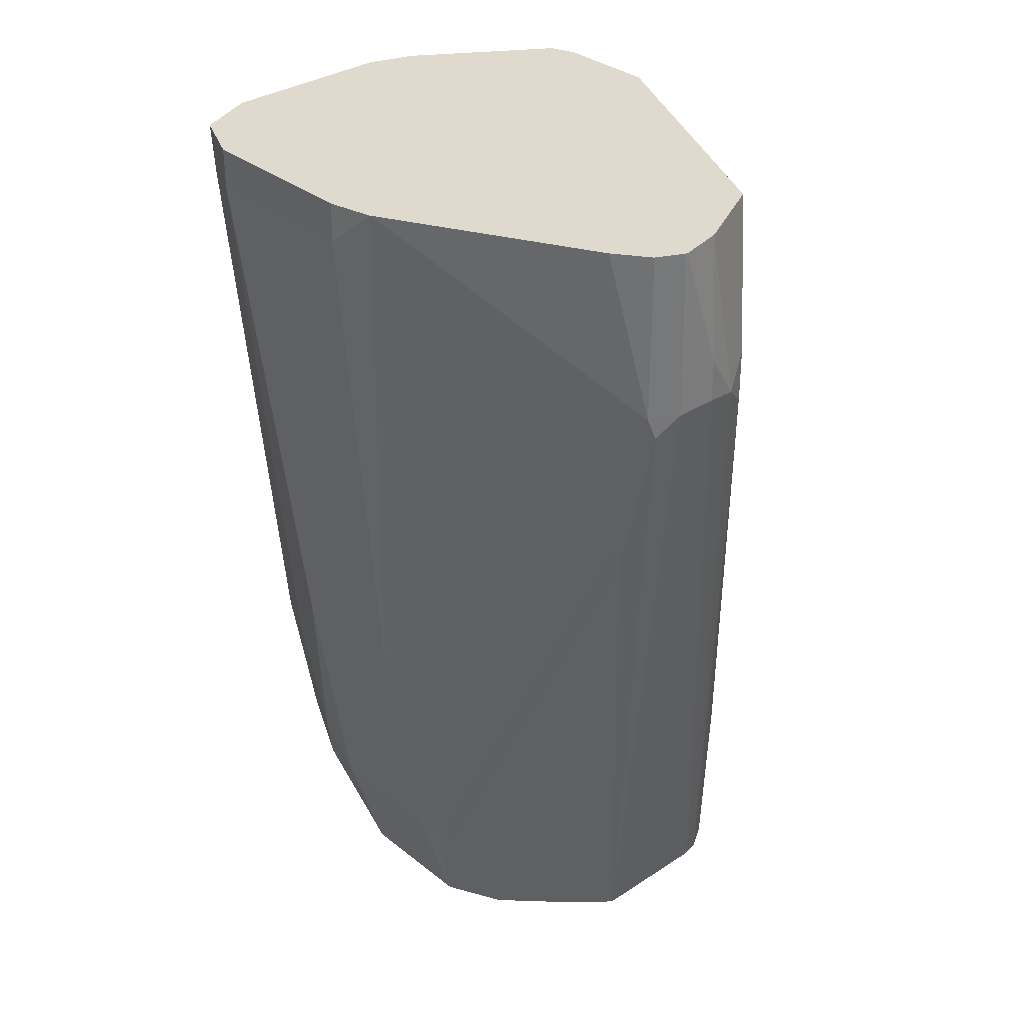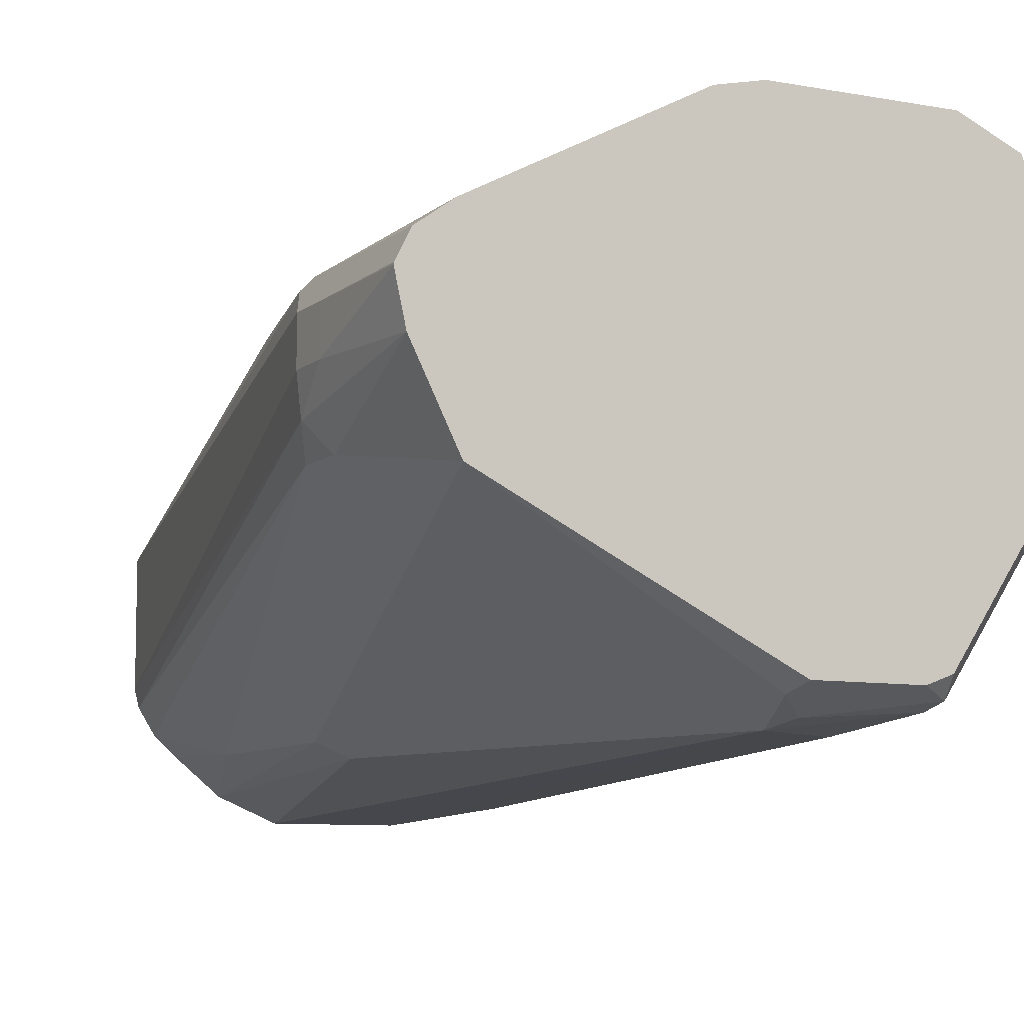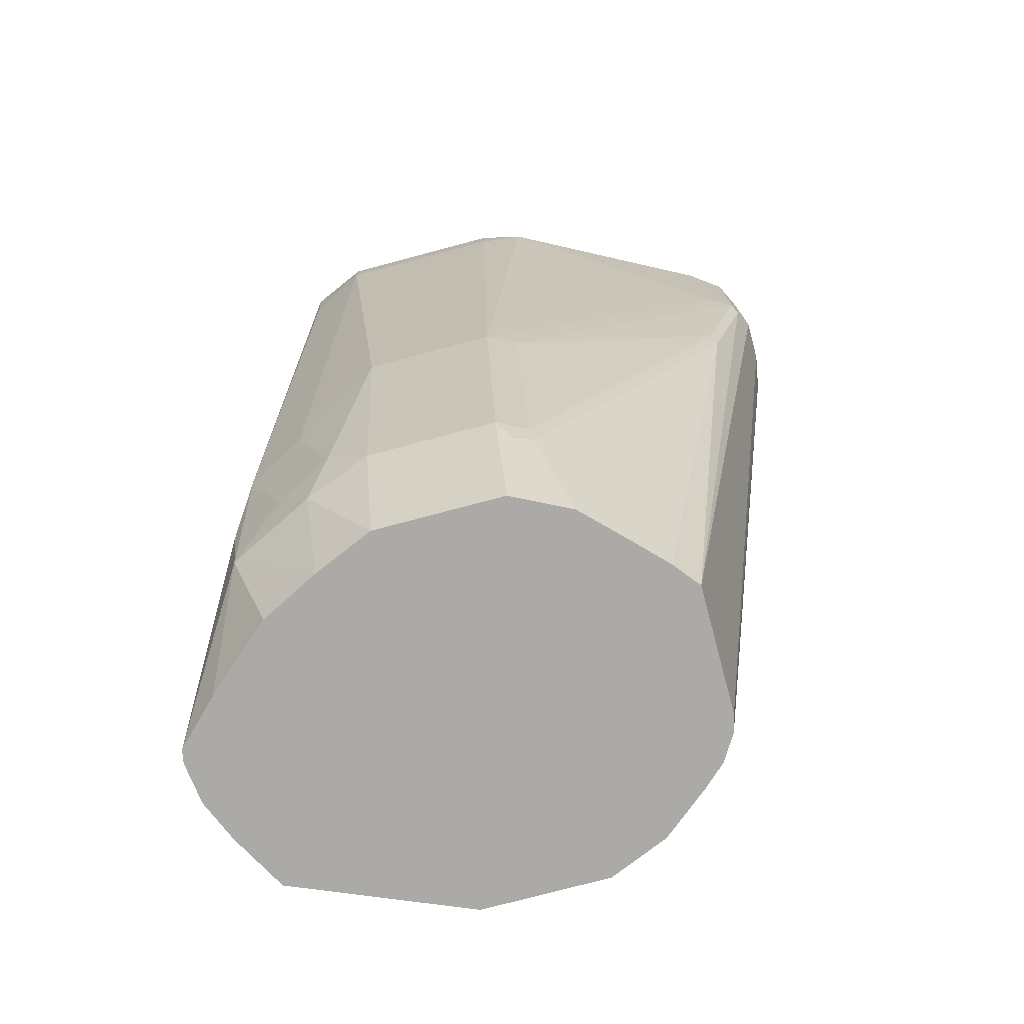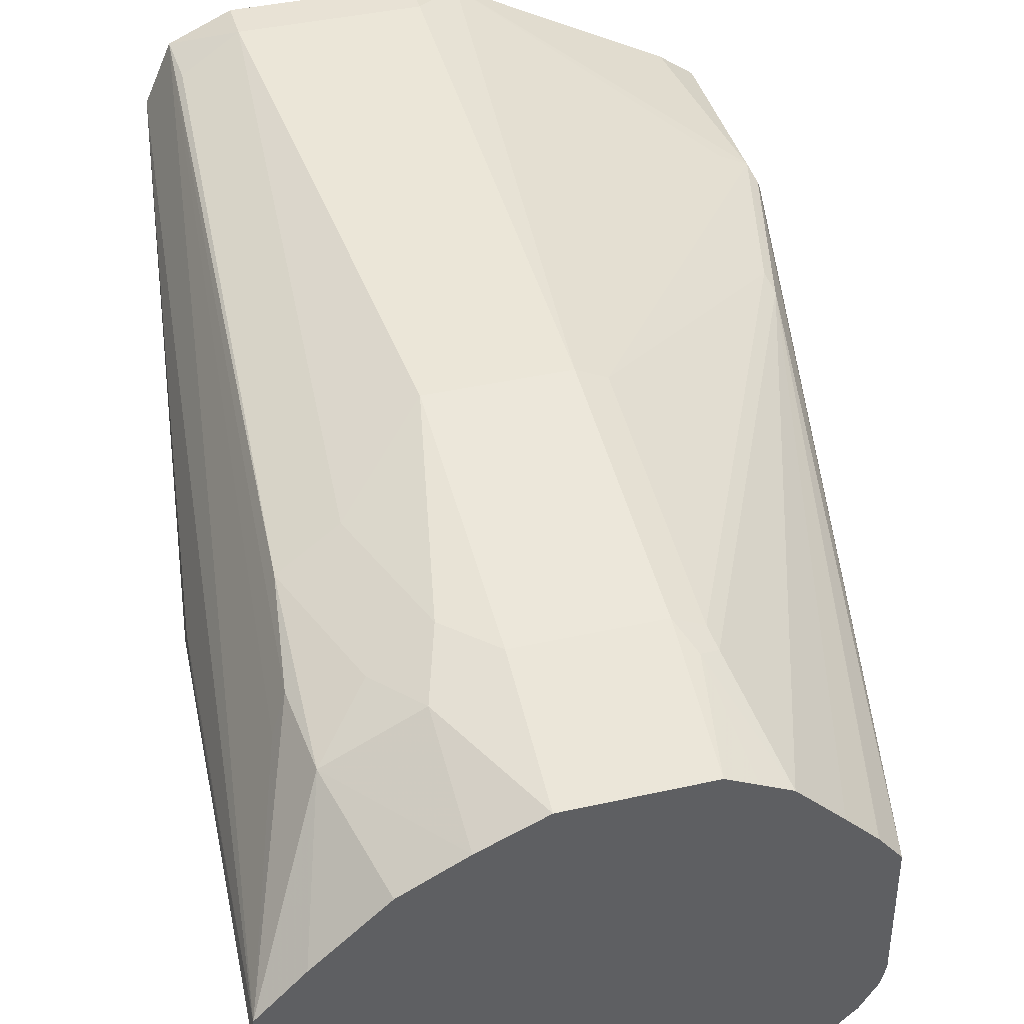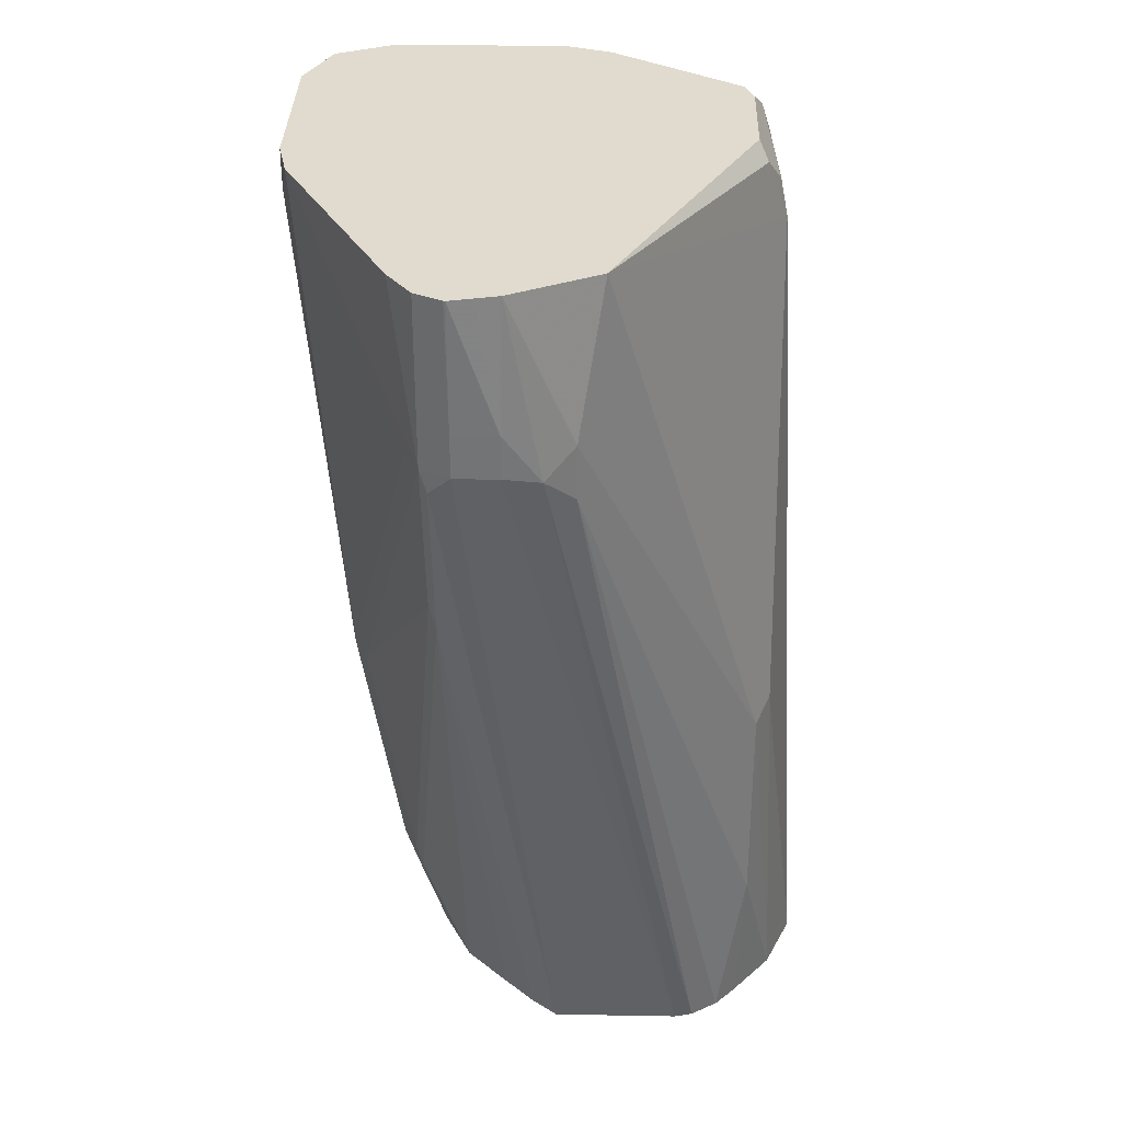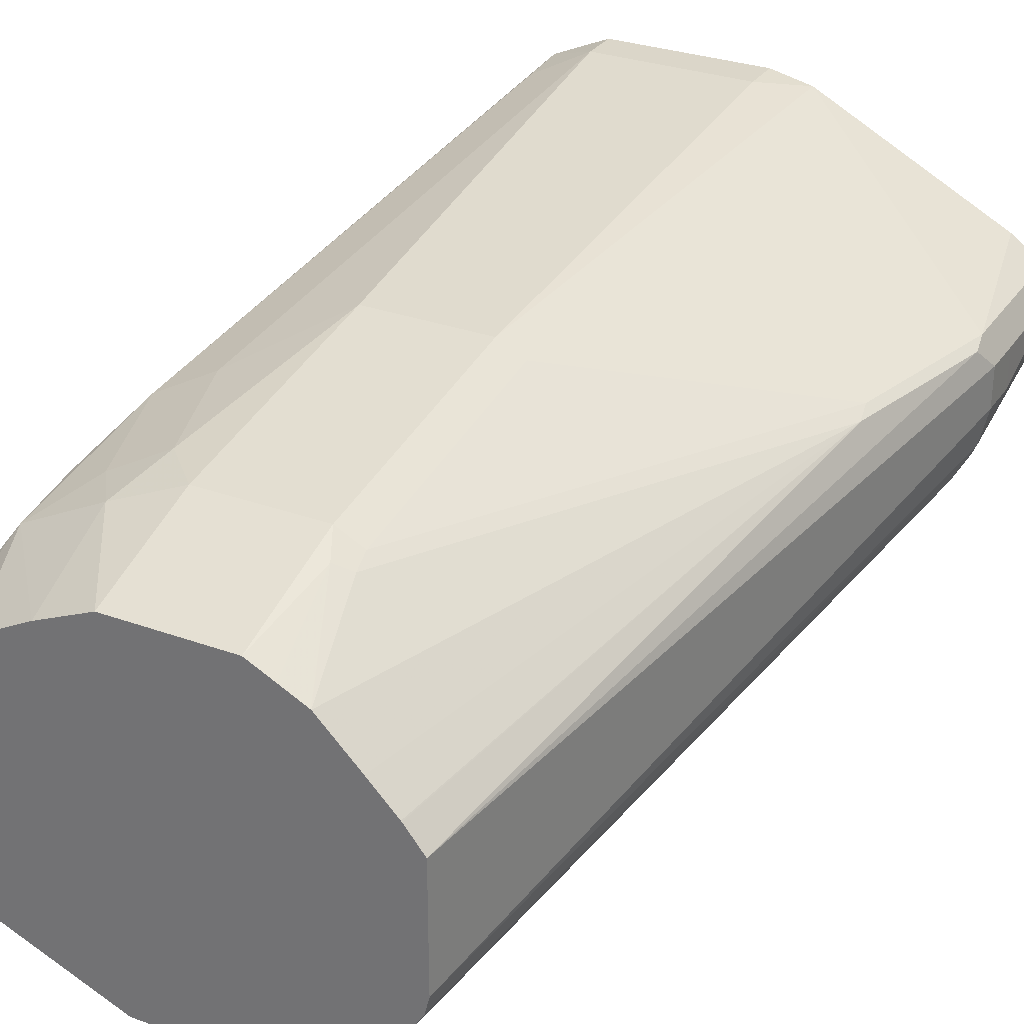
<metadata>
{"format":"obj","ext":"obj","renderer":"f3d","projection":"perspective","resolution":1024,"background":"white","views":[{"elev":32.8,"azim":47.7,"up":"+Y"},{"elev":-8.4,"azim":153.1,"up":"+Z"},{"elev":-76.1,"azim":14.9,"up":"+Y"},{"elev":40.7,"azim":-15.4,"up":"+Z"},{"elev":33.7,"azim":91.4,"up":"+Y"},{"elev":30.0,"azim":27.9,"up":"+Z"}]}
</metadata>
<code>
v 0.05196 -0.1559 -0.1039
v 0.04761 -0.1051 -0.105
v 0.04784 -0.1051 -0.1039
v 0.04967 -0.1051 -0.0957
v 0.05167 -0.1051 -0.08661
v 0.05196 -0.1559 -0.08661
v 0.05196 -0.1732 -0.1039
v 0.04907 -0.1761 -0.1184
v 0.0303 -0.1051 -0.1396
v 0.04328 -0.1646 -0.1299
v 0.05157 -0.1051 -0.08586
v 0.04617 -0.1051 -0.07506
v 0.05196 -0.1732 -0.08661
v -0.008503 -0.4853 -0.1728
v 0.04328 -0.1862 -0.1299
v -0.01033 -0.4853 -0.1802
v -0.08658 -0.1386 -0.2078
v -0.07796 -0.1126 -0.1992
v -0.08168 -0.1051 -0.1954
v -0.0231 -0.3348 -0.202
v -0.03464 -0.329 -0.2078
v 0.0326 -0.1051 -0.06525
v 0.04617 -0.1732 -0.07506
v 0.04761 -0.1819 -0.07794
v -0.008503 -0.4853 -0.1209
v -0.01697 -0.4853 -0.1909
v -0.0231 -0.4214 -0.202
v -0.1212 -0.1559 -0.2078
v -0.1328 -0.1212 -0.202
v -0.08947 -0.1241 -0.2049
v -0.0693 -0.4849 -0.2252
v -0.1212 -0.4849 -0.2252
v -0.1299 -0.407 -0.2208
v -0.1224 -0.1051 -0.1954
v -0.04496 -0.4853 -0.2148
v -0.05033 -0.1051 -0.02175
v 0.03463 -0.1732 -0.0693
v -0.0693 -0.329 -0.03465
v -0.05773 -0.329 -0.04043
v 0.02884 -0.2425 -0.07506
v 0.0303 -0.2511 -0.07794
v -0.05109 -0.1051 -0.02137
v -0.01663 -0.4853 -0.1107
v -0.02599 -0.4853 -0.1992
v -0.1342 -0.1126 -0.1992
v -0.1559 -0.381 -0.2078
v -0.179 -0.381 -0.1963
v -0.1847 -0.329 -0.1847
v -0.0693 -0.4853 -0.2252
v -0.1212 -0.4853 -0.2252
v -0.1216 -0.4853 -0.2251
v -0.192 -0.4853 -0.1959
v -0.1323 -0.1051 -0.1916
v -0.1212 -0.329 -0.03465
v -0.0693 -0.433 -0.05197
v -0.0693 -0.1212 -0.01732
v -0.05773 -0.433 -0.05774
v -0.0563 -0.4416 -0.06063
v -0.04619 -0.4853 -0.08083
v -0.02888 -0.4853 -0.09815
v -0.01697 -0.4853 -0.1103
v -0.0693 -0.1051 -0.01732
v -0.1689 -0.1126 -0.1472
v -0.1862 -0.3204 -0.1818
v -0.2046 -0.4853 -0.1732
v -0.167 -0.1051 -0.1397
v -0.1559 -0.3637 -0.05197
v -0.1385 -0.4157 -0.05197
v -0.1212 -0.433 -0.05197
v -0.1385 -0.1212 -0.01732
v -0.0693 -0.4853 -0.0693
v -0.06352 -0.4445 -0.05774
v -0.04642 -0.4853 -0.08071
v -0.1385 -0.1051 -0.01732
v -0.1732 -0.1212 -0.1385
v -0.1732 -0.1051 -0.1212
v -0.1905 -0.329 -0.1732
v -0.208 -0.4853 -0.1652
v -0.212 -0.4853 -0.1559
v -0.179 -0.3695 -0.06352
v -0.1616 -0.4214 -0.06352
v -0.1472 -0.4416 -0.06063
v -0.1212 -0.4853 -0.0693
v -0.1626 -0.1051 -0.02794
v -0.1616 -0.127 -0.02887
v -0.05773 -0.4853 -0.07506
v -0.2035 -0.3204 -0.1299
v -0.1732 -0.1051 -0.05197
v -0.2143 -0.4853 -0.1385
v -0.1847 -0.4099 -0.07506
v -0.1818 -0.4416 -0.07794
v -0.1454 -0.4853 -0.07976
v -0.2133 -0.4853 -0.1331
v -0.1905 -0.4157 -0.08661
v -0.2049 -0.3435 -0.1241
v -0.2035 -0.3269 -0.1212
v -0.196 -0.4853 -0.1158
v -0.1691 -0.4853 -0.09196
f 41 58 59
f 41 59 60
f 45 64 63
f 41 60 61
f 41 61 43
f 42 62 56
f 45 63 66
f 45 66 53
f 45 48 64
f 54 68 69
f 47 52 48
f 48 52 64
f 52 65 64
f 54 67 68
f 54 70 67
f 55 69 83
f 55 83 71
f 55 71 72
f 41 57 58
f 55 72 57
f 46 52 47
f 39 57 40
f 32 50 51
f 38 56 70
f 56 62 74
f 29 45 30
f 29 33 46
f 29 46 47
f 29 47 48
f 29 48 45
f 30 45 34
f 31 35 49
f 31 49 50
f 38 70 54
f 31 50 32
f 33 51 52
f 33 52 46
f 34 45 53
f 37 42 38
f 38 54 69
f 38 69 55
f 38 55 57
f 38 57 39
f 38 42 56
f 32 51 33
f 56 74 70
f 80 84 90
f 58 72 59
f 80 91 81
f 80 85 84
f 81 91 82
f 82 91 92
f 82 92 83
f 84 88 93
f 84 93 94
f 84 94 90
f 87 89 95
f 80 90 91
f 87 95 96
f 88 96 93
f 89 93 95
f 90 94 93
f 90 93 91
f 91 93 97
f 91 97 98
f 91 98 92
f 93 96 95
f 28 33 29
f 87 96 88
f 79 89 87
f 77 79 87
f 76 87 88
f 59 72 73
f 63 75 76
f 63 76 66
f 63 64 77
f 63 77 75
f 64 65 78
f 64 78 79
f 64 79 77
f 67 80 68
f 67 70 80
f 68 81 82
f 68 82 69
f 68 80 81
f 69 82 83
f 70 74 84
f 70 84 85
f 70 85 80
f 71 86 72
f 72 86 73
f 75 77 87
f 75 87 76
f 57 72 58
f 27 44 35
f 40 57 41
f 25 41 43
f 2 8 10
f 2 10 9
f 5 11 6
f 6 11 12
f 6 23 13
f 7 13 25
f 7 25 14
f 7 14 8
f 8 15 10
f 2 4 3
f 8 14 16
f 9 17 18
f 9 18 19
f 9 10 20
f 9 20 21
f 9 21 17
f 10 15 27
f 10 27 20
f 12 22 23
f 13 23 24
f 8 16 15
f 2 5 4
f 2 11 5
f 2 12 11
f 1 2 3
f 1 3 4
f 1 4 5
f 1 5 6
f 1 6 13
f 1 13 7
f 1 7 8
f 1 8 2
f 2 9 19
f 2 19 34
f 2 34 53
f 2 53 66
f 2 66 76
f 2 76 88
f 2 88 84
f 2 84 74
f 2 74 62
f 2 62 42
f 2 42 36
f 2 36 22
f 2 22 12
f 13 24 25
f 14 25 43
f 6 12 23
f 14 61 60
f 17 28 29
f 17 29 30
f 17 30 18
f 17 21 31
f 17 31 32
f 17 32 33
f 17 33 28
f 18 30 19
f 19 30 34
f 20 27 35
f 20 35 21
f 21 35 31
f 22 36 23
f 23 37 38
f 23 38 39
f 14 43 61
f 23 40 41
f 23 41 24
f 23 36 42
f 23 42 37
f 24 41 25
f 15 26 27
f 15 16 26
f 23 39 40
f 26 44 27
f 14 26 16
f 14 60 59
f 14 59 73
f 14 86 71
f 14 71 83
f 14 83 92
f 14 92 98
f 14 98 97
f 14 97 93
f 14 93 89
f 14 73 86
f 14 79 78
f 14 89 79
f 14 35 44
f 14 50 49
f 14 49 35
f 14 52 51
f 14 65 52
f 14 78 65
f 14 51 50
f 14 44 26

</code>
